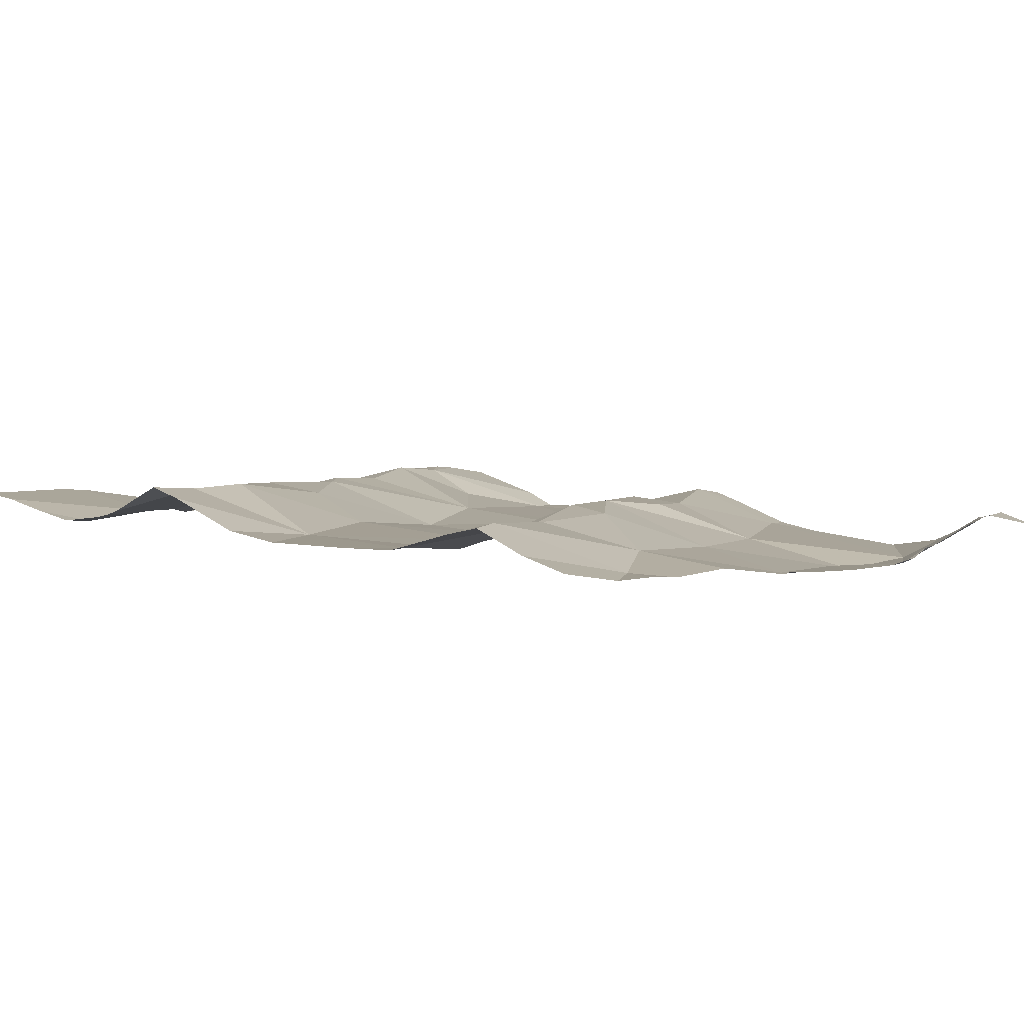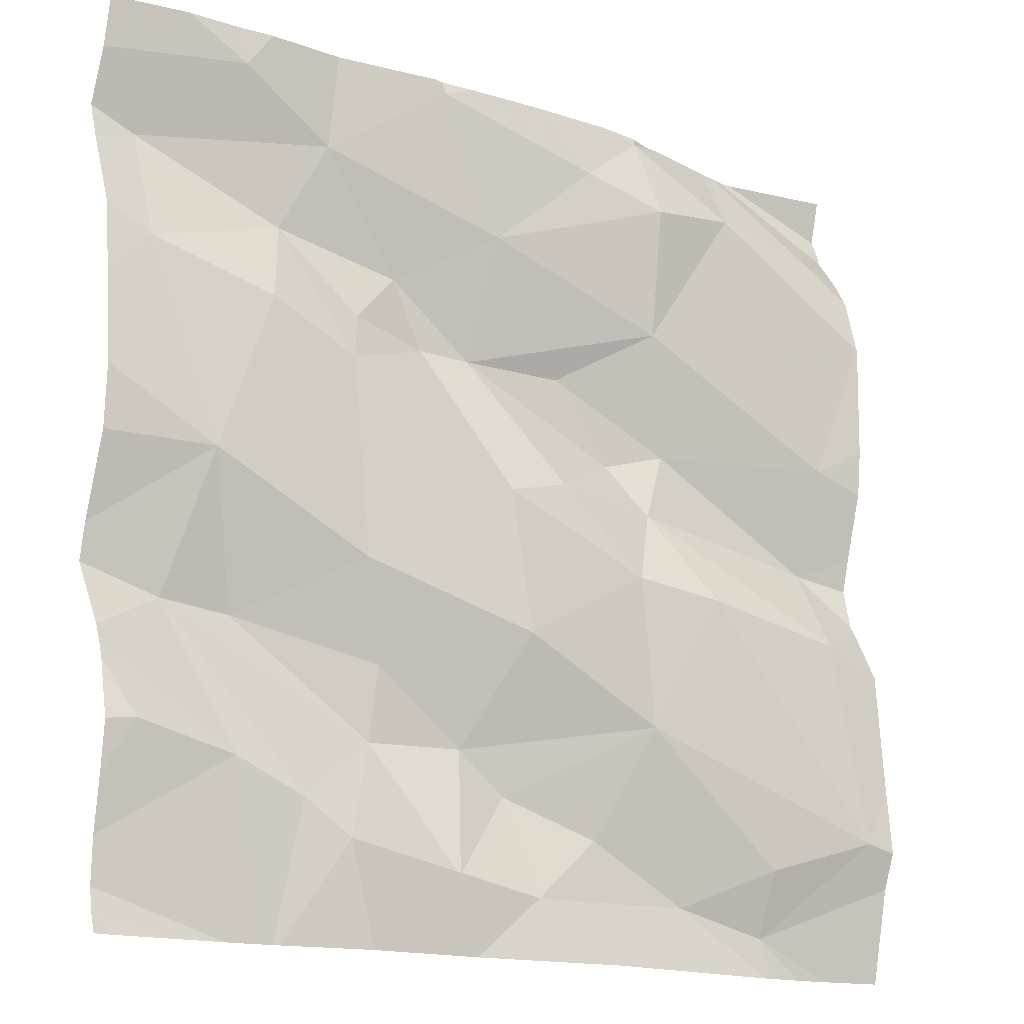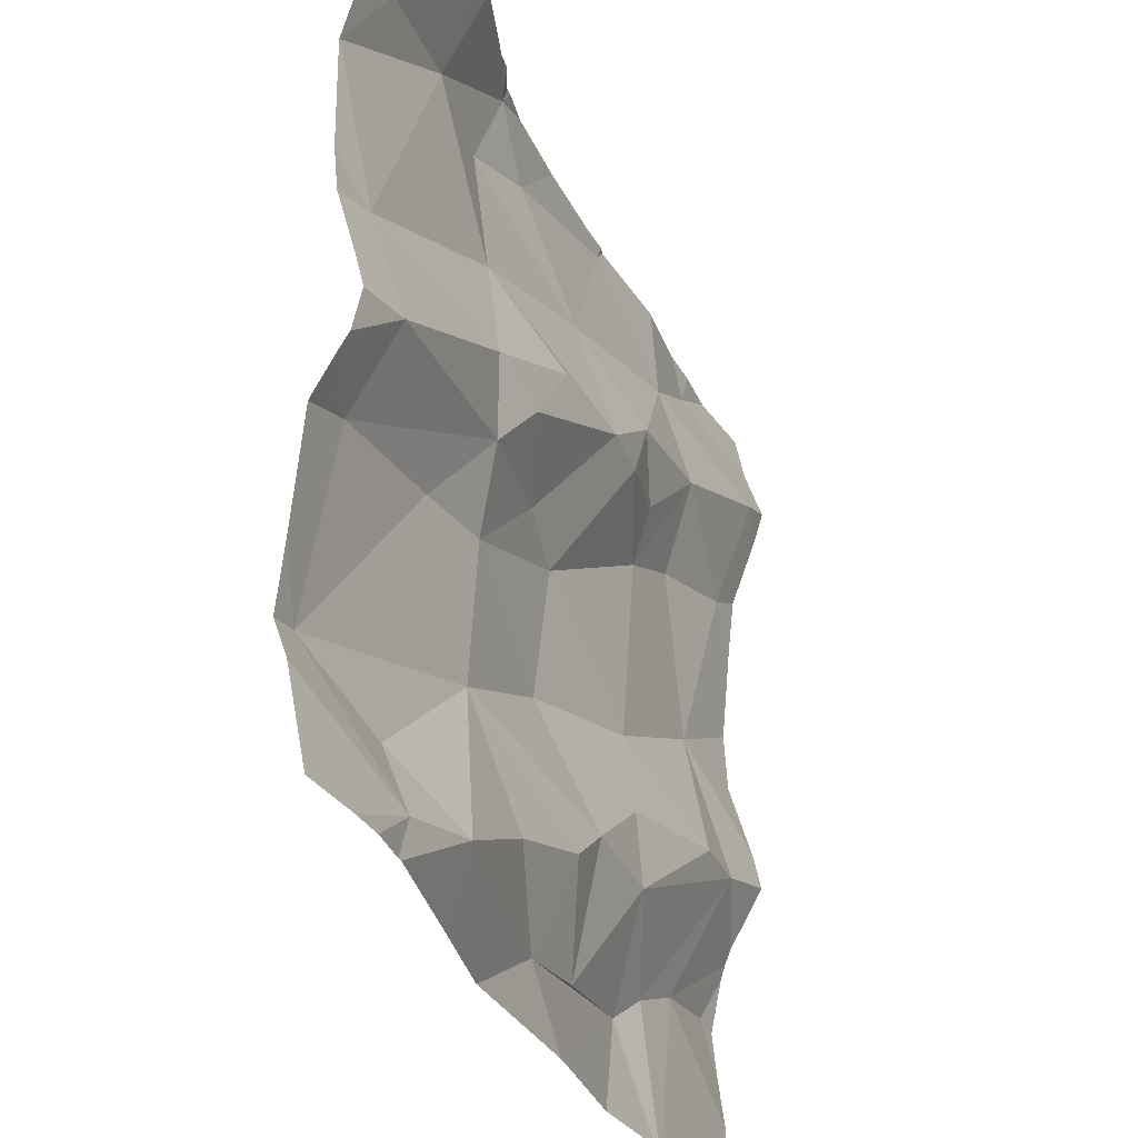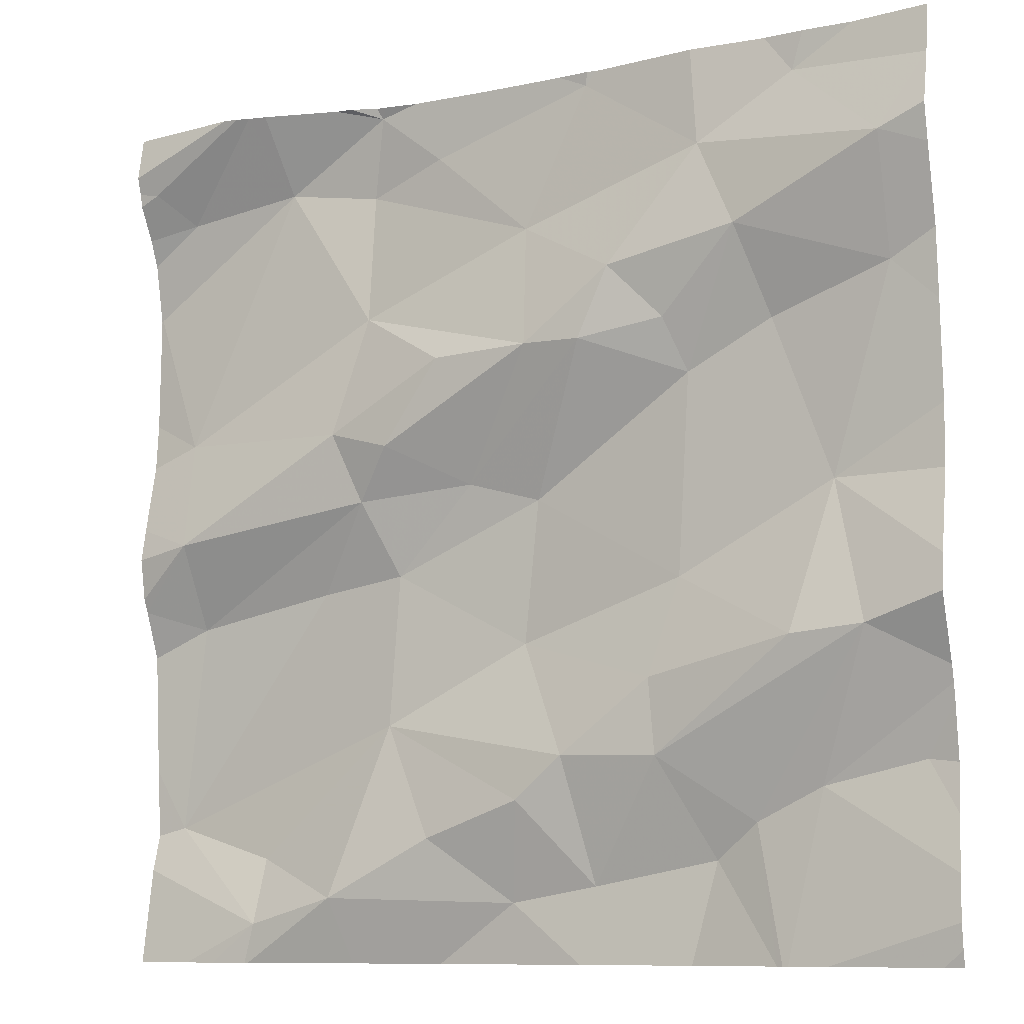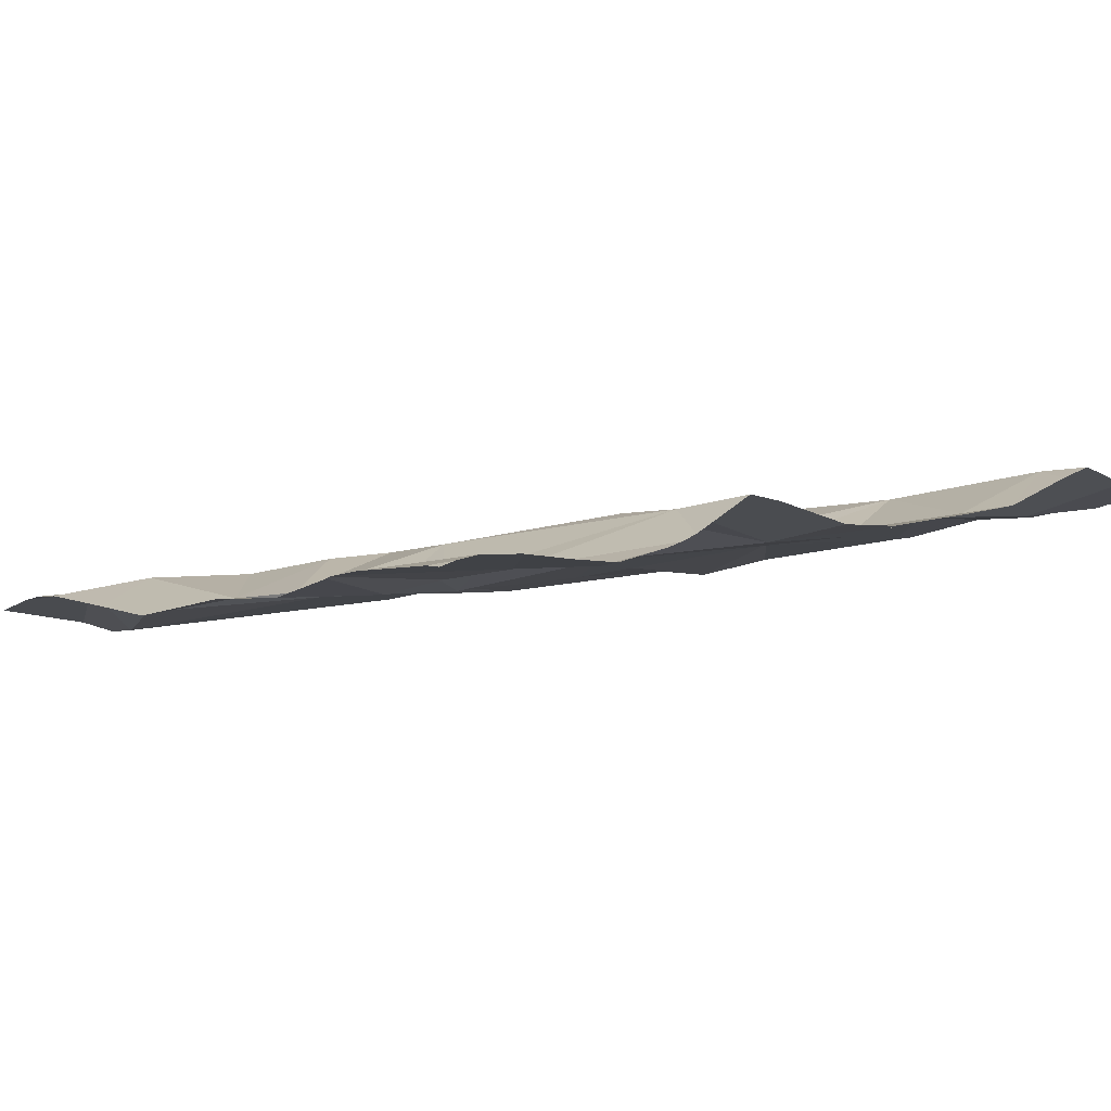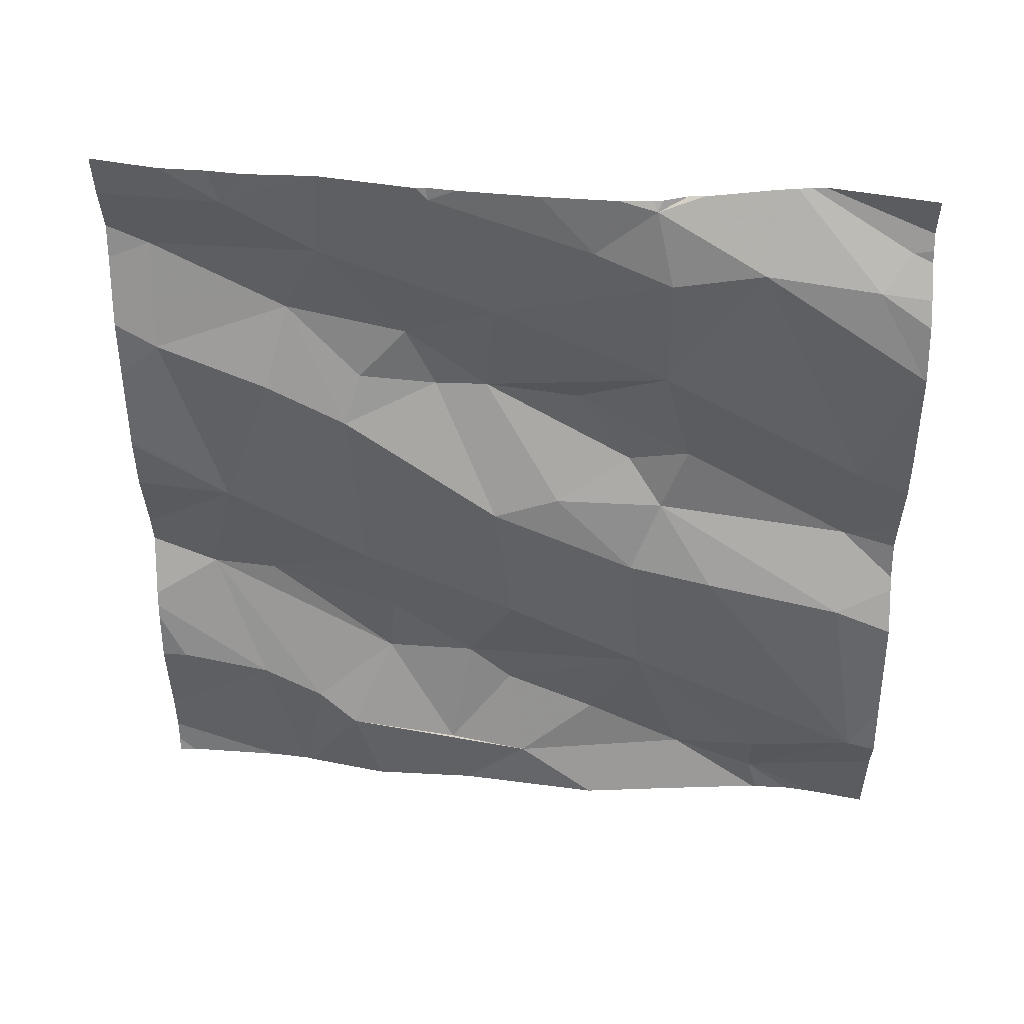
<metadata>
{"format":"obj","ext":"obj","renderer":"f3d","projection":"perspective","resolution":1024,"background":"white","views":[{"elev":11.5,"azim":130.8,"up":"+Z"},{"elev":-15.6,"azim":138.8,"up":"+Y"},{"elev":-33.8,"azim":-75.0,"up":"+Y"},{"elev":-9.6,"azim":21.1,"up":"+Y"},{"elev":3.4,"azim":53.6,"up":"+Z"},{"elev":-47.9,"azim":-179.4,"up":"+Z"}]}
</metadata>
<code>
v -65.6 307.4 502.2
v -65.47 307.4 502.2
v -65.66 307.3 502.2
v -64.96 306.6 502.3
v -65.34 307.5 502.3
v -65.19 306.6 502.3
v -65.28 306.7 502.3
v -65.4 306.6 502.3
v -65.34 306.8 502.2
v -65.59 306.9 502.2
v -65.62 306.7 502.2
v -64.7 307.2 502.3
v -65.35 307.5 502.3
v -65.5 306.6 502.2
v -65.18 306.7 502.3
v -65.37 307 502.3
v -65.33 307.1 502.3
v -65.24 307 502.3
v -65.1 306.6 502.3
v -65.59 307 502.3
v -65.4 307.1 502.3
v -65.3 307.5 502.3
v -65.52 307.5 502.3
v -65.5 306.6 502.2
v -65.37 307.4 502.2
v -65.16 307.3 502.3
v -65.37 307.2 502.3
v -65.02 306.8 502.3
v -65.18 306.9 502.2
v -64.99 306.9 502.3
v -64.98 307.1 502.3
v -65.16 307 502.3
v -65.09 307.2 502.3
v -65.33 306.9 502.2
v -65.01 306.7 502.3
v -65.12 306.7 502.3
v -65.64 307.4 502.3
v -64.7 307 502.3
v -65.4 307.5 502.3
v -65.28 307.4 502.3
v -64.7 307.4 502.4
v -65.38 307.5 502.3
v -65.43 306.9 502.2
v -65.09 307.5 502.3
v -64.7 306.8 502.3
v -64.7 307.1 502.3
v -65.26 307.2 502.3
v -64.7 306.9 502.4
v -64.7 306.7 502.3
v -64.7 306.9 502.4
v -64.7 306.6 502.3
v -65.6 307.1 502.2
v -64.92 306.7 502.3
v -64.74 306.7 502.3
v -64.9 306.5 502.3
v -64.84 306.7 502.3
v -64.79 306.9 502.4
v -64.82 307 502.3
v -65.59 306.5 502.2
v -65.52 306.5 502.2
v -65.51 306.5 502.2
v -65.28 306.5 502.2
v -65.56 306.5 502.2
v -64.85 307.4 502.3
v -64.89 306.5 502.3
v -65.12 306.5 502.3
v -64.96 307.4 502.3
v -64.86 306.9 502.3
v -65.15 307.2 502.3
v -64.99 306.5 502.3
v -64.75 307.2 502.3
v -64.75 307.4 502.4
v -64.91 307.3 502.3
v -65.39 306.5 502.2
v -65.22 307.5 502.3
v -65.06 307.3 502.3
v -65 307.2 502.3
v -64.88 307.2 502.3
v -65.66 306.7 502.2
v -65.66 306.9 502.2
v -65.66 307.4 502.3
v -65.66 307.4 502.3
v -65.66 307.4 502.2
v -65.66 307.4 502.3
v -65.66 306.9 502.2
v -65.66 306.9 502.2
v -65.5 307.5 502.3
v -65.66 306.6 502.2
v -65.48 307.5 502.3
v -65.66 307.3 502.2
v -65.66 307.3 502.2
v -65.66 306.7 502.2
v -65.66 307.1 502.2
v -65.66 307.1 502.2
v -65.66 307 502.2
v -65.66 307 502.2
v -65.66 307.3 502.2
v -64.7 307.3 502.3
v -64.7 306.8 502.3
v -64.7 306.7 502.3
v -64.7 306.5 502.3
v -65.12 307.5 502.3
v -64.7 306.8 502.3
v -64.7 306.6 502.3
v -64.7 307.3 502.4
v -64.7 307.4 502.4
v -64.72 306.5 502.3
v -64.88 306.5 502.3
v -64.86 306.5 502.3
v -65.66 306.5 502.2
v -64.8 306.5 502.3
v -64.7 306.5 502.3
v -64.84 306.5 502.3
v -65.35 307.5 502.3
v -65.08 307.5 502.3
v -65.09 307.5 502.3
v -64.79 307.5 502.3
v -64.97 307.5 502.3
v -64.88 307.5 502.3
v -64.84 307.5 502.3
v -65.53 307.5 502.3
v -64.7 307.5 502.4
v -65.66 307.5 502.3
f 2 1 3
f 4 6 66
f 8 7 9
f 79 10 80
f 9 14 8
f 15 7 6
f 17 16 18
f 6 19 15
f 21 20 16
f 8 24 60
f 26 25 27
f 29 28 30
f 32 31 33
f 32 18 34
f 19 4 35
f 36 28 29
f 81 37 23
f 21 16 17
f 26 40 25
f 23 1 87
f 6 8 74
f 16 43 34
f 26 44 40
f 11 14 9
f 83 37 84
f 2 13 39
f 43 10 11
f 29 32 34
f 85 20 86
f 116 44 115
f 34 43 9
f 24 14 11
f 115 44 67
f 114 13 5
f 6 7 8
f 47 27 21
f 15 36 9
f 7 15 9
f 9 43 11
f 34 9 29
f 18 32 33
f 22 40 75
f 75 44 102
f 13 25 40
f 100 54 49
f 24 8 14
f 16 20 10
f 102 44 116
f 109 51 108
f 88 11 92
f 29 30 32
f 27 52 21
f 43 16 10
f 52 3 90
f 99 54 100
f 19 6 4
f 20 52 94
f 75 40 44
f 98 71 12
f 30 31 32
f 27 25 2
f 2 25 13
f 21 52 20
f 2 3 52
f 87 2 89
f 12 71 46
f 34 18 16
f 52 27 2
f 91 1 97
f 29 9 36
f 53 4 55
f 54 56 51
f 48 57 50
f 108 56 65
f 107 101 111
f 42 13 114
f 19 35 36
f 115 67 118
f 58 68 57
f 69 27 47
f 17 47 21
f 33 69 18
f 118 64 119
f 71 72 73
f 65 53 55
f 63 24 59
f 28 35 68
f 56 53 65
f 45 56 103
f 67 26 76
f 56 54 99
f 57 35 53
f 53 56 57
f 57 68 35
f 69 47 17
f 64 67 72
f 33 77 76
f 17 18 69
f 104 51 109
f 26 27 69
f 35 28 36
f 35 4 53
f 31 77 33
f 76 77 73
f 73 67 76
f 36 15 19
f 30 28 68
f 71 58 46
f 30 58 31
f 71 78 58
f 67 73 72
f 31 78 73
f 73 77 31
f 76 69 33
f 26 69 76
f 72 71 98
f 89 2 39
f 73 78 71
f 39 13 42
f 58 78 31
f 58 30 68
f 67 44 26
f 41 72 106
f 59 24 88
f 79 11 10
f 41 64 72
f 80 10 85
f 82 37 81
f 62 6 74
f 83 1 37
f 117 41 122
f 38 58 48
f 84 37 82
f 85 10 20
f 74 8 61
f 87 1 2
f 86 20 96
f 59 88 110
f 46 58 38
f 45 57 56
f 88 24 11
f 23 37 1
f 90 3 91
f 50 57 45
f 61 8 60
f 91 3 1
f 60 24 63
f 92 11 79
f 93 52 90
f 48 58 57
f 94 52 93
f 95 20 94
f 49 54 51
f 51 56 108
f 96 20 95
f 97 1 83
f 55 4 70
f 5 13 22
f 103 56 99
f 70 4 66
f 111 104 113
f 105 72 98
f 66 6 62
f 22 13 40
f 106 72 105
f 111 101 104
f 112 101 107
f 113 104 109
f 117 64 41
f 118 67 64
f 119 64 120
f 120 64 117
f 121 81 23
f 123 81 121

</code>
